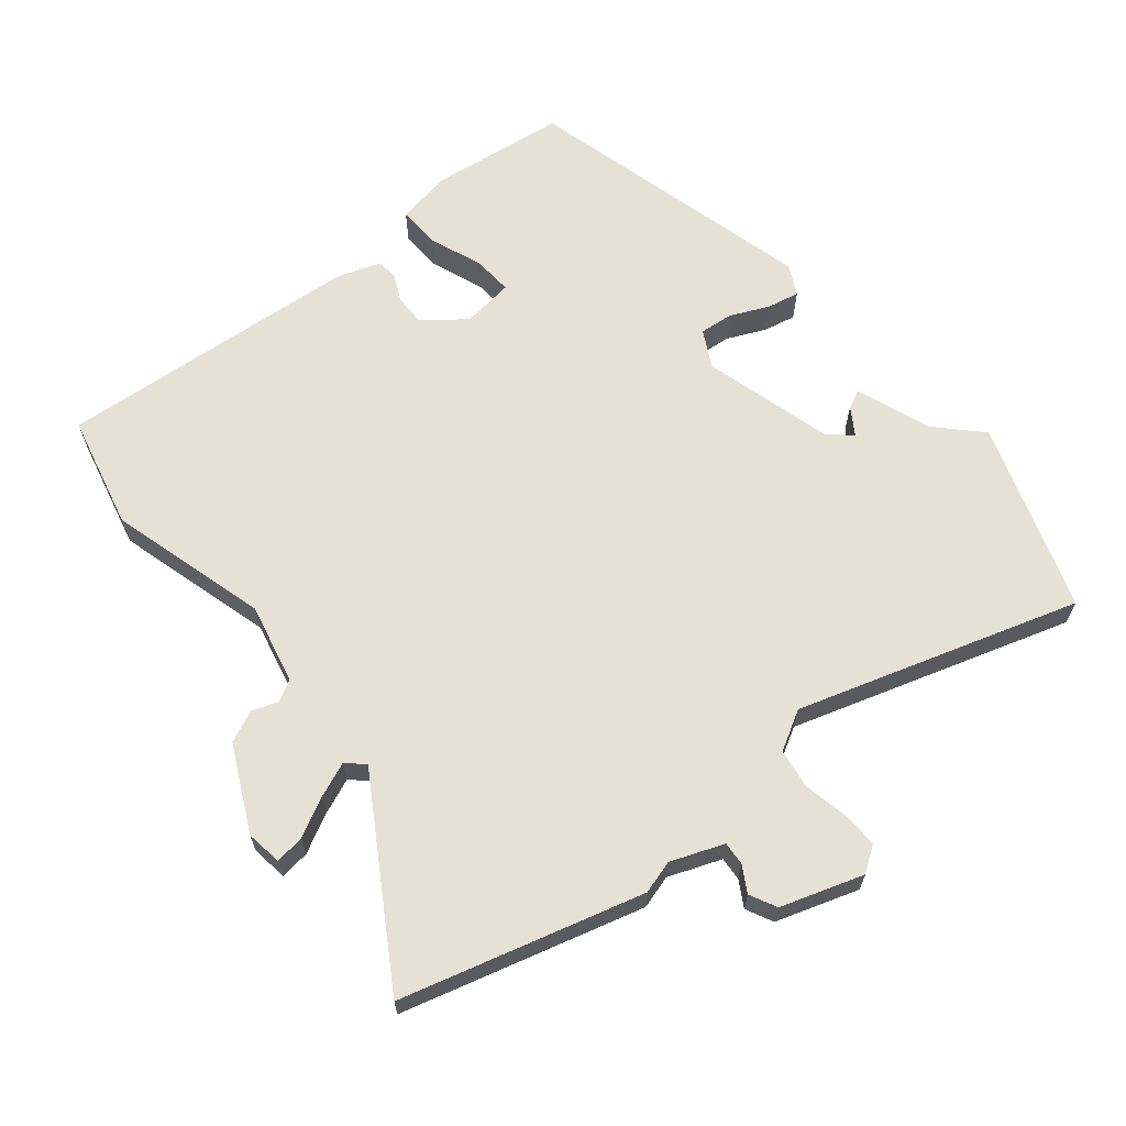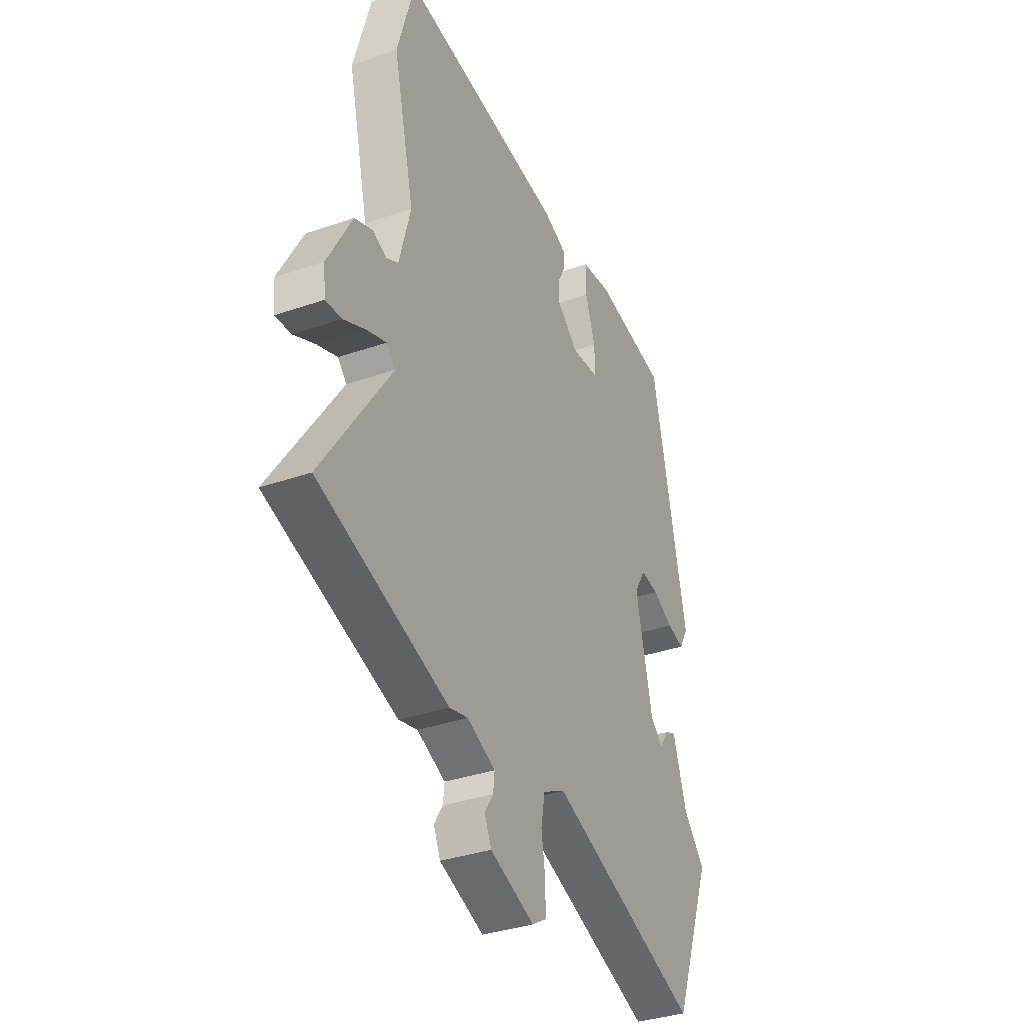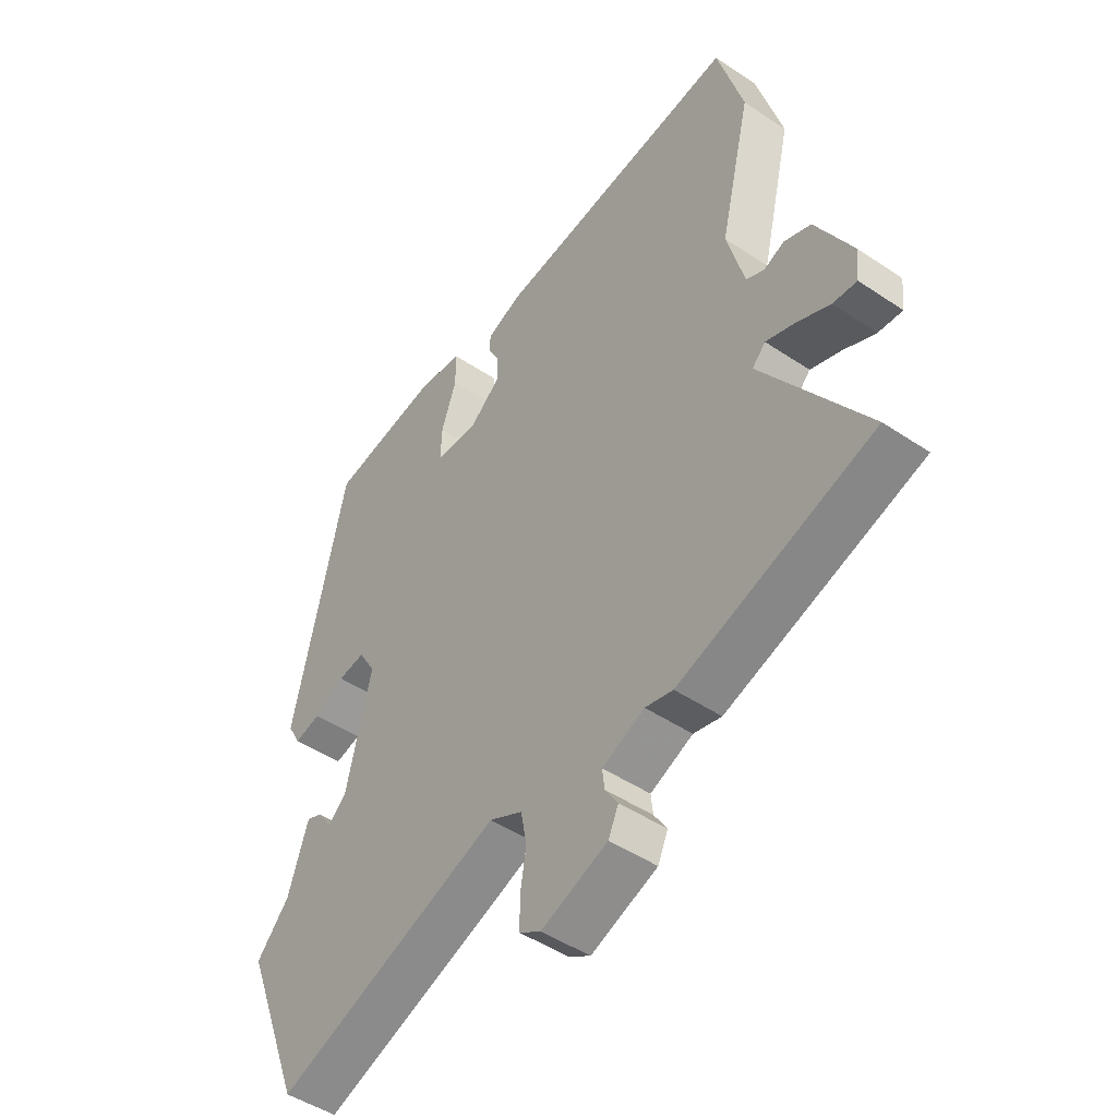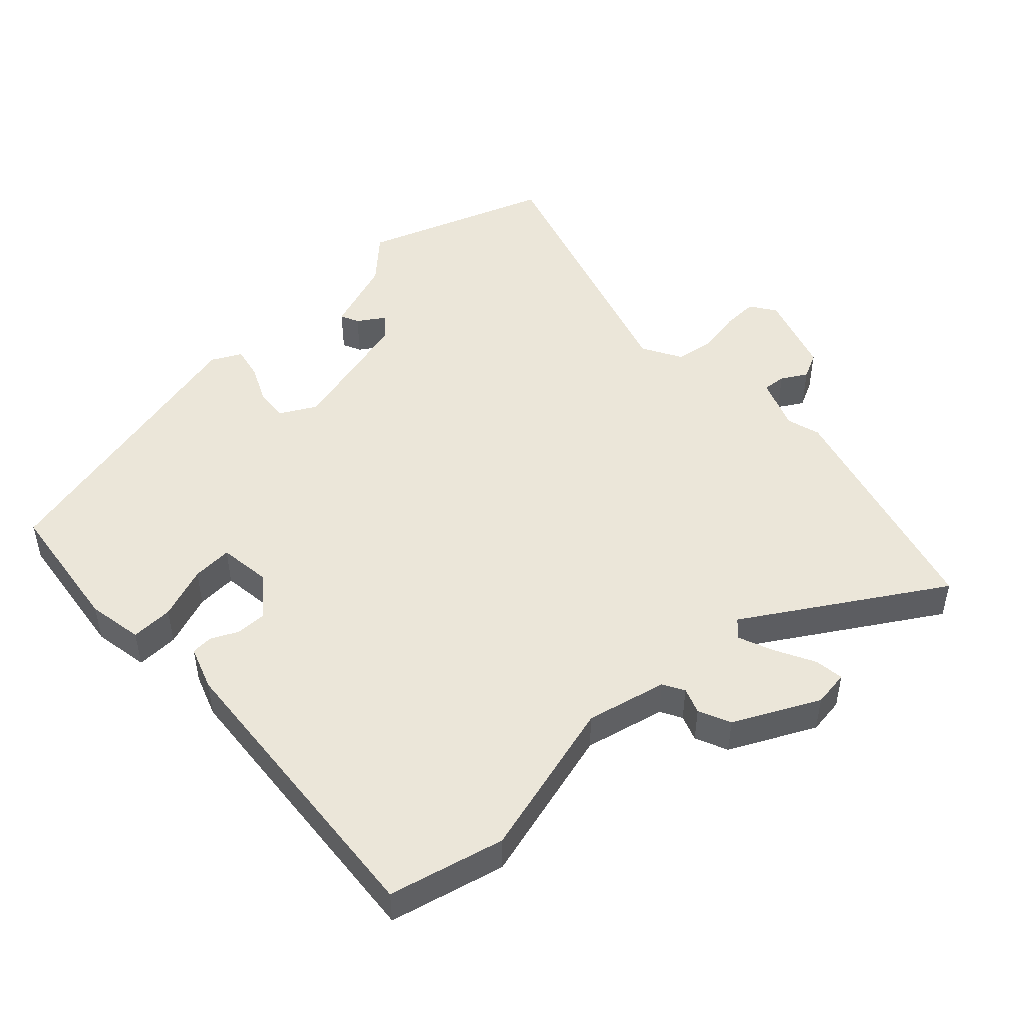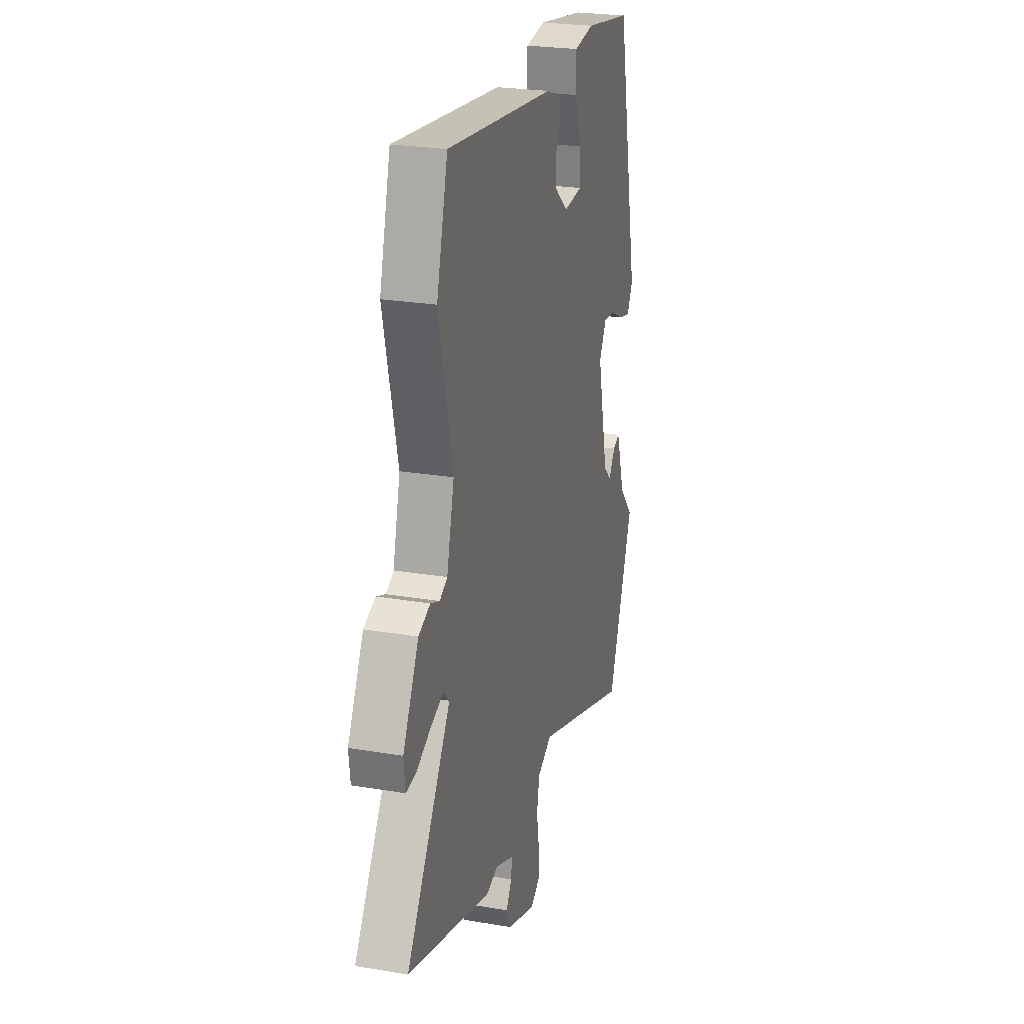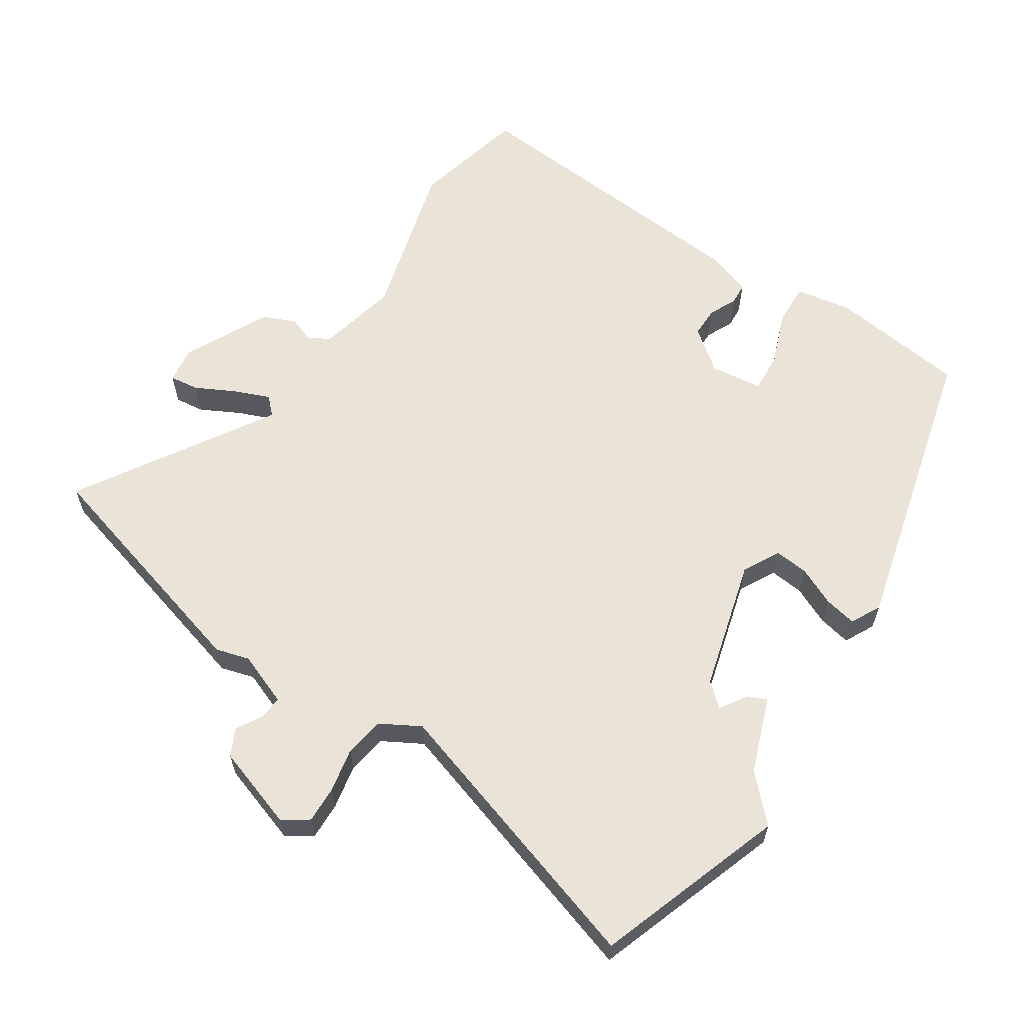
<metadata>
{"format":"obj","ext":"obj","renderer":"f3d","projection":"perspective","resolution":1024,"background":"white","views":[{"elev":64.7,"azim":138.5,"up":"+Y"},{"elev":-35.3,"azim":114.7,"up":"+Z"},{"elev":-47.9,"azim":53.0,"up":"+Z"},{"elev":48.0,"azim":45.0,"up":"+Y"},{"elev":25.1,"azim":105.3,"up":"+Z"},{"elev":61.1,"azim":-148.7,"up":"+Y"}]}
</metadata>
<code>
v -0.433 0.07 0.511
v -0.226 0.07 0.545
v -0.14 0.07 0.533
v -0.14 0.07 0.468
v -0.168 0.07 0.386
v -0.17 0.07 0.324
v -0.09 0.07 0.317
v -0.029 0.07 0.368
v -0.031 0.07 0.415
v -0.052 0.07 0.456
v -0.051 0.07 0.489
v 0.015 0.07 0.515
v 0.481 0.07 0.57
v 0.529 0.07 0.396
v 0.47 0.07 0.149
v 0.502 0.07 0.027
v 0.535 0.07 0.01
v 0.574 0.07 0.026
v 0.624 0.07 0.006
v 0.692 0.07 -0.121
v 0.686 0.07 -0.177
v 0.641 0.07 -0.173
v 0.58 0.07 -0.144
v 0.525 0.07 -0.124
v 0.5 0.07 -0.15
v 0.692 0.07 -0.439
v 0.329 0.07 -0.554
v 0.277 0.07 -0.541
v 0.198 0.07 -0.575
v 0.202 0.07 -0.611
v 0.226 0.07 -0.649
v 0.207 0.07 -0.691
v 0.083 0.07 -0.737
v 0.043 0.07 -0.712
v 0.043 0.07 -0.656
v 0.054 0.07 -0.588
v 0.043 0.07 -0.528
v -0.019 0.07 -0.496
v -0.443 0.07 -0.646
v -0.553 0.07 -0.362
v -0.492 0.07 -0.294
v -0.454 0.07 -0.178
v -0.425 0.07 -0.19
v -0.397 0.07 -0.23
v -0.363 0.07 -0.198
v -0.316 0.07 0.004
v -0.348 0.07 0.059
v -0.399 0.07 0.052
v -0.457 0.07 0.023
v -0.506 0.07 0.011
v -0.531 0.07 0.056
v -0.433 0 0.511
v -0.226 0 0.545
v -0.14 0 0.533
v -0.14 0 0.468
v -0.168 0 0.386
v -0.17 0 0.324
v -0.09 0 0.317
v -0.029 0 0.368
v -0.031 0 0.415
v -0.052 0 0.456
v -0.051 0 0.489
v 0.015 0 0.515
v 0.481 0 0.57
v 0.529 0 0.396
v 0.47 0 0.149
v 0.502 0 0.027
v 0.535 0 0.01
v 0.574 0 0.026
v 0.624 0 0.006
v 0.692 0 -0.121
v 0.686 0 -0.177
v 0.641 0 -0.173
v 0.58 0 -0.144
v 0.525 0 -0.124
v 0.5 0 -0.15
v 0.692 0 -0.439
v 0.329 0 -0.554
v 0.277 0 -0.541
v 0.198 0 -0.575
v 0.202 0 -0.611
v 0.226 0 -0.649
v 0.207 0 -0.691
v 0.083 0 -0.737
v 0.043 0 -0.712
v 0.043 0 -0.656
v 0.054 0 -0.588
v 0.043 0 -0.528
v -0.019 0 -0.496
v -0.443 0 -0.646
v -0.553 0 -0.362
v -0.492 0 -0.294
v -0.454 0 -0.178
v -0.425 0 -0.19
v -0.397 0 -0.23
v -0.363 0 -0.198
v -0.316 0 0.004
v -0.348 0 0.059
v -0.399 0 0.052
v -0.457 0 0.023
v -0.506 0 0.011
v -0.531 0 0.056
f 3 4 5
f 2 3 5
f 1 2 5
f 51 1 5
f 50 51 5
f 49 50 5
f 48 49 5
f 47 48 5 6
f 46 47 6 7
f 45 46 7 8
f 41 42 43 44
f 40 41 44
f 39 40 44
f 38 39 44
f 37 38 44 45
f 34 35 36
f 33 34 36
f 32 33 36
f 31 32 36
f 30 31 36
f 29 30 36 37
f 37 45 8
f 29 37 8
f 28 29 8
f 28 8 9
f 27 28 9
f 26 27 9
f 25 26 9
f 21 22 23
f 20 21 23
f 19 20 23
f 18 19 23
f 17 18 23
f 16 17 23 24
f 10 11 12
f 9 10 12
f 25 9 12
f 24 25 12
f 16 24 12
f 15 16 12
f 12 13 14 15
f 56 55 54
f 56 54 53
f 56 53 52
f 56 52 102
f 56 102 101
f 56 101 100
f 56 100 99
f 57 56 99 98
f 58 57 98 97
f 59 58 97 96
f 95 94 93 92
f 95 92 91
f 95 91 90
f 95 90 89
f 96 95 89 88
f 87 86 85
f 87 85 84
f 87 84 83
f 87 83 82
f 87 82 81
f 88 87 81 80
f 59 96 88
f 59 88 80
f 59 80 79
f 60 59 79
f 60 79 78
f 60 78 77
f 60 77 76
f 74 73 72
f 74 72 71
f 74 71 70
f 74 70 69
f 74 69 68
f 75 74 68 67
f 63 62 61
f 63 61 60
f 63 60 76
f 63 76 75
f 63 75 67
f 63 67 66
f 66 65 64 63
f 1 52 53 2
f 2 53 54 3
f 3 54 55 4
f 4 55 56 5
f 5 56 57 6
f 6 57 58 7
f 7 58 59 8
f 8 59 60 9
f 9 60 61 10
f 10 61 62 11
f 11 62 63 12
f 12 63 64 13
f 13 64 65 14
f 14 65 66 15
f 15 66 67 16
f 16 67 68 17
f 17 68 69 18
f 18 69 70 19
f 19 70 71 20
f 20 71 72 21
f 21 72 73 22
f 22 73 74 23
f 23 74 75 24
f 24 75 76 25
f 25 76 77 26
f 26 77 78 27
f 27 78 79 28
f 28 79 80 29
f 29 80 81 30
f 30 81 82 31
f 31 82 83 32
f 32 83 84 33
f 33 84 85 34
f 34 85 86 35
f 35 86 87 36
f 36 87 88 37
f 37 88 89 38
f 38 89 90 39
f 39 90 91 40
f 40 91 92 41
f 41 92 93 42
f 42 93 94 43
f 43 94 95 44
f 44 95 96 45
f 45 96 97 46
f 46 97 98 47
f 47 98 99 48
f 48 99 100 49
f 49 100 101 50
f 50 101 102 51
f 51 102 52 1

</code>
